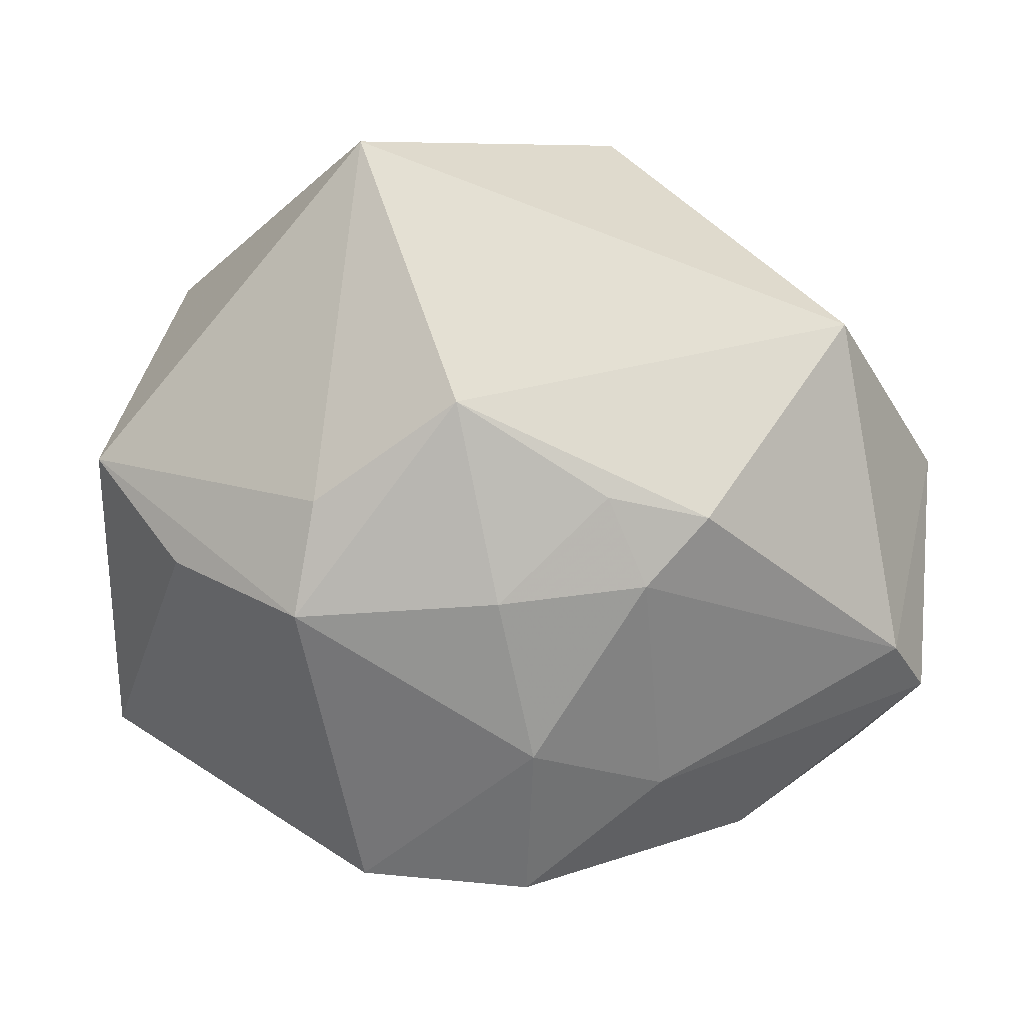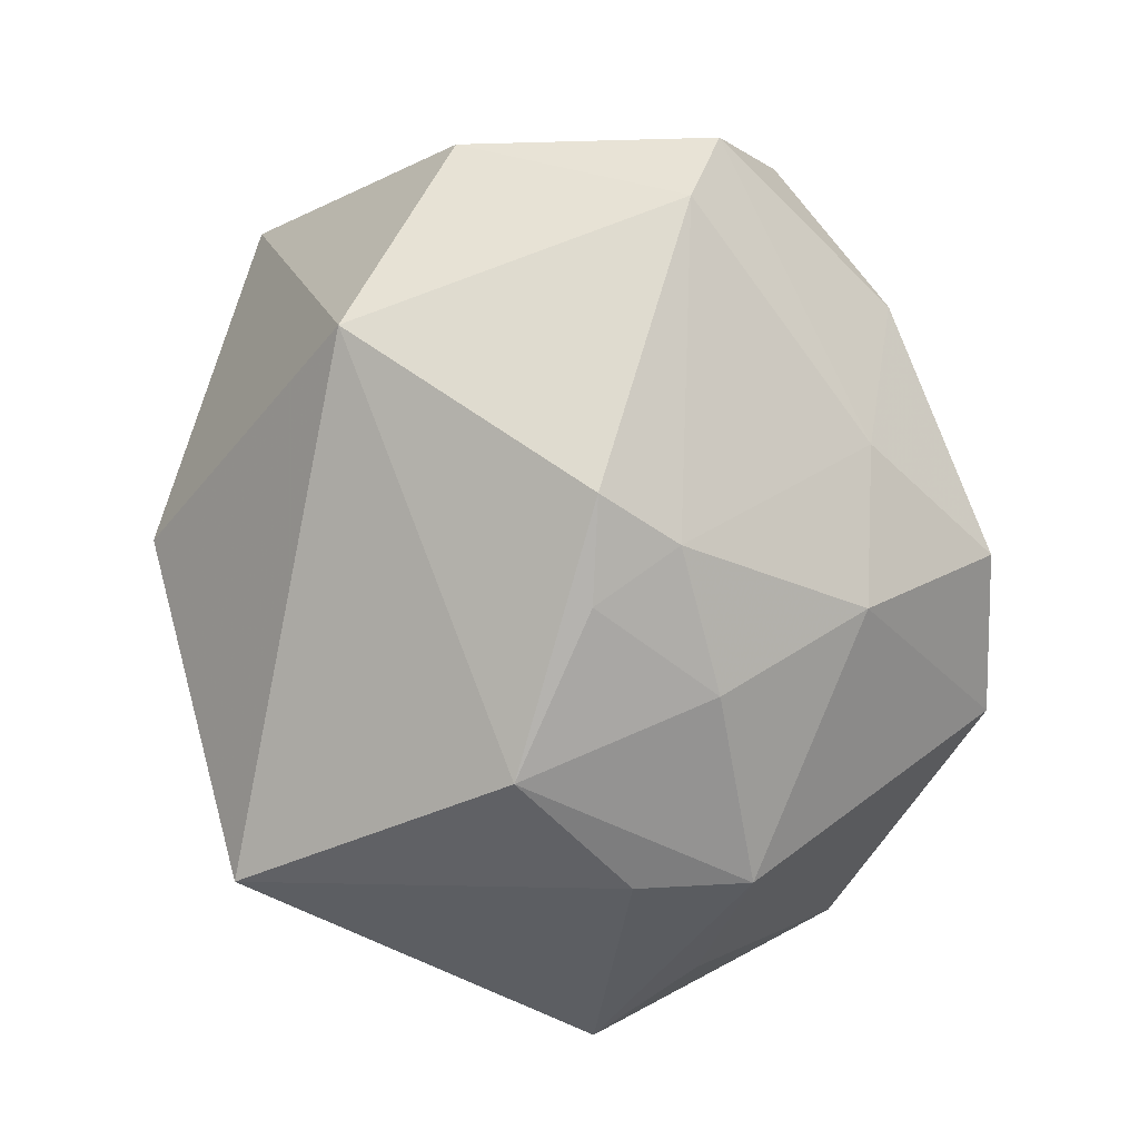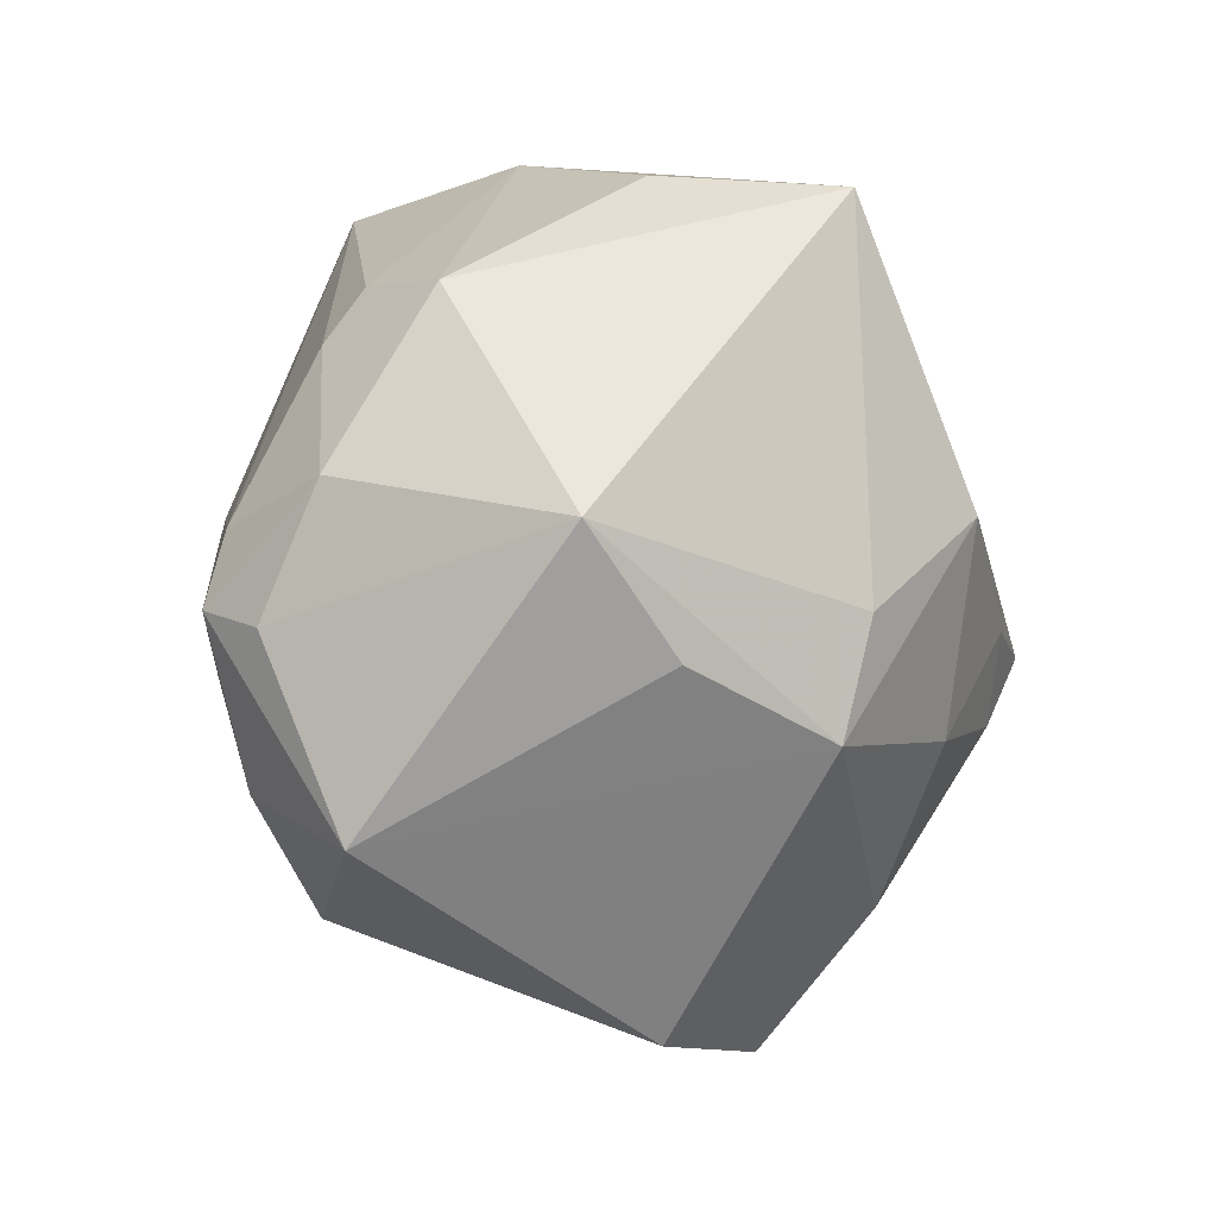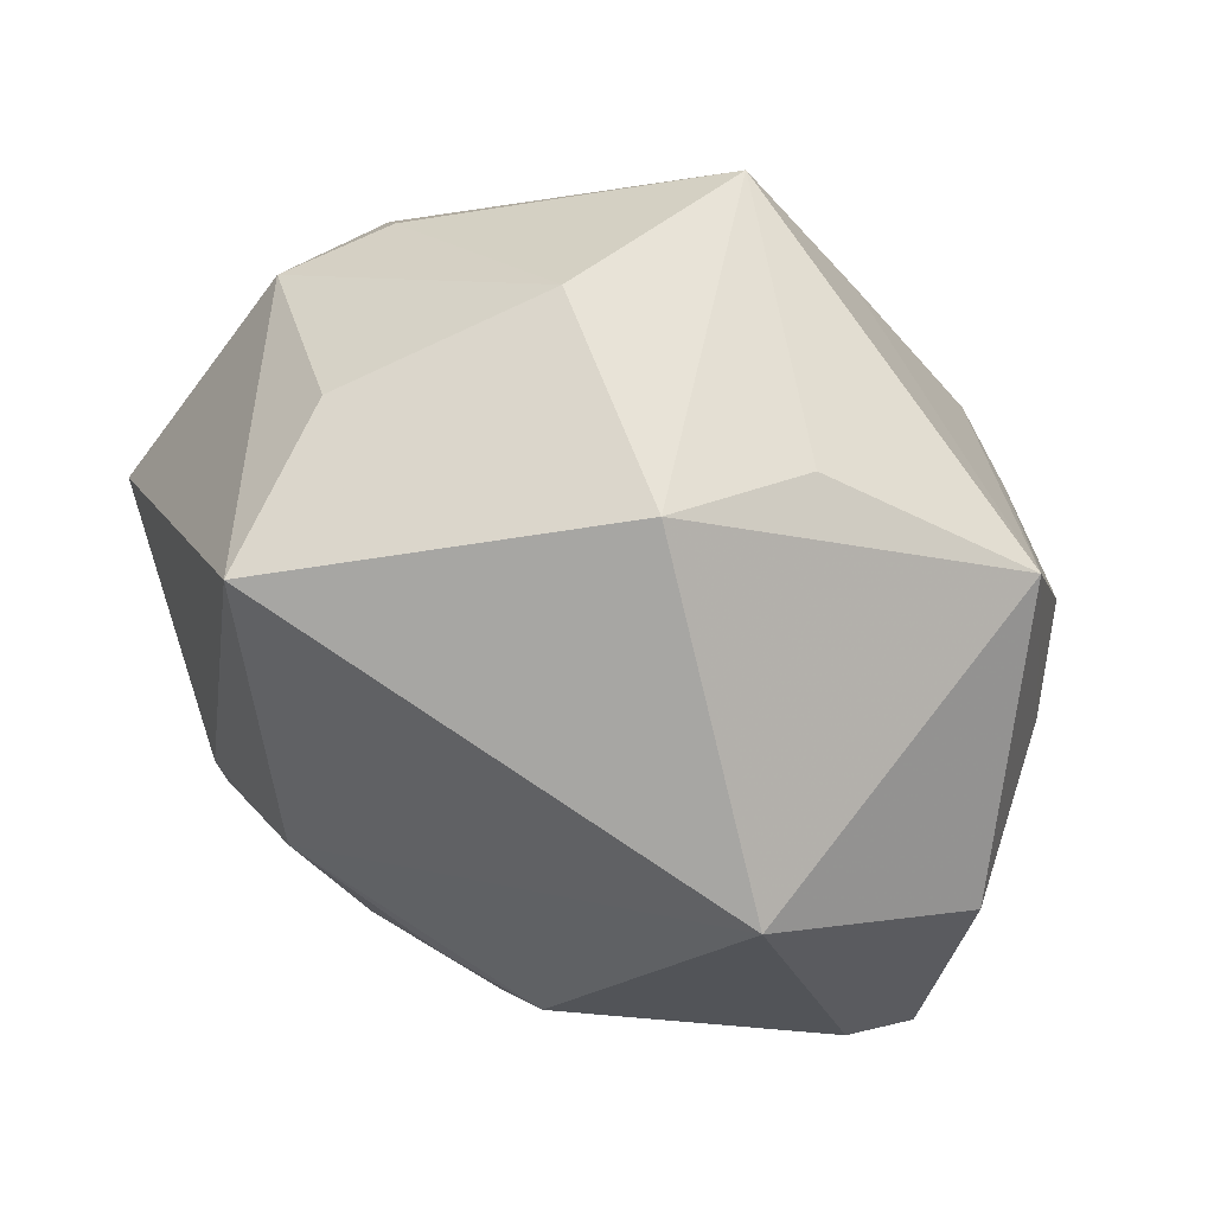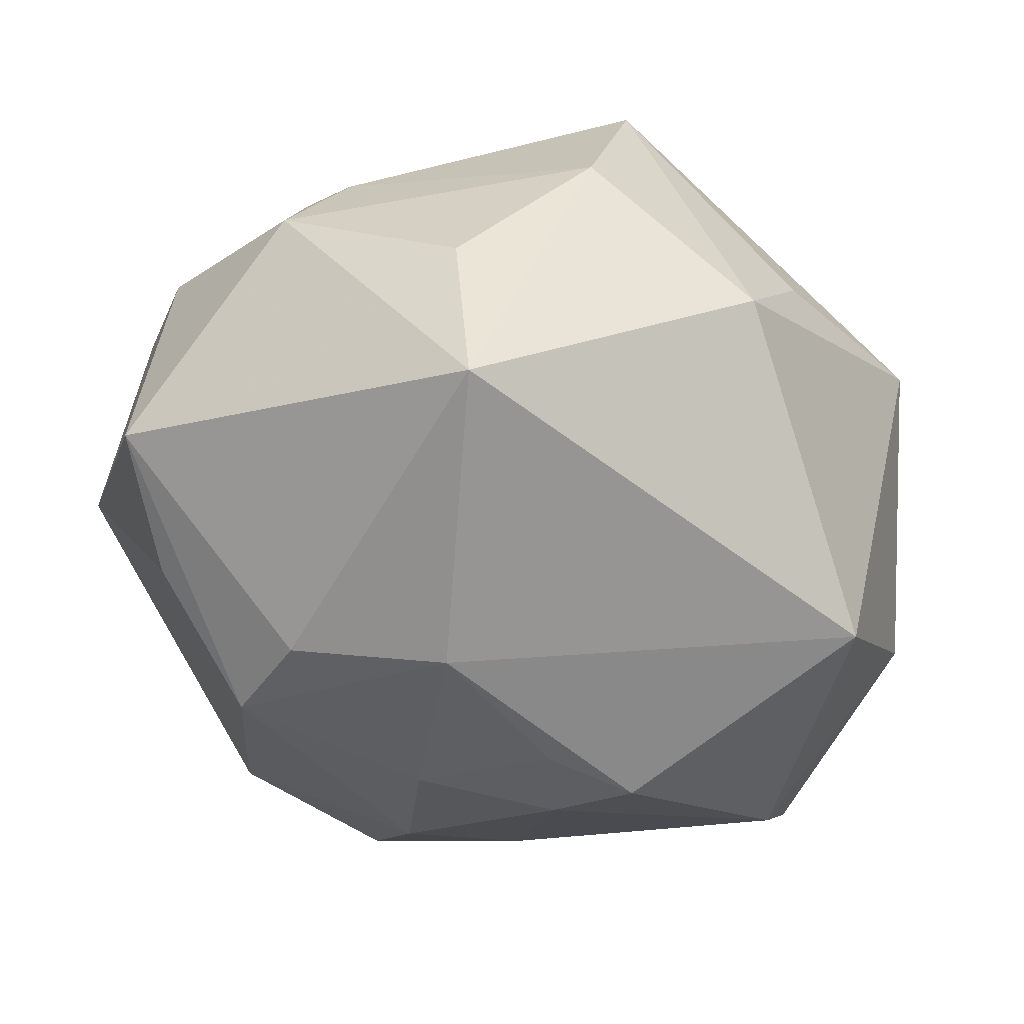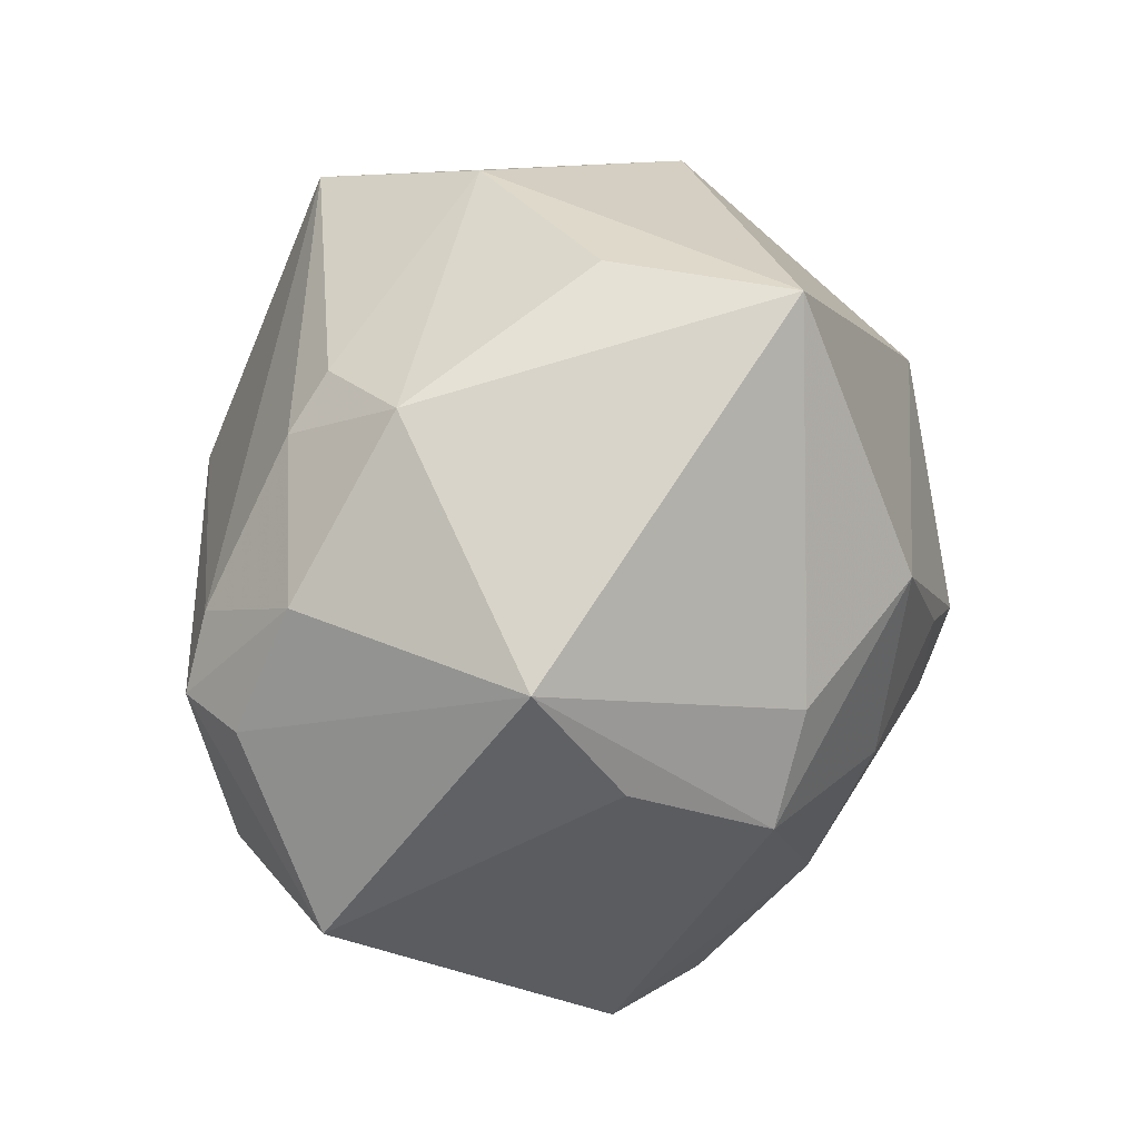
<metadata>
{"format":"obj","ext":"obj","renderer":"f3d","projection":"perspective","resolution":1024,"background":"white","views":[{"elev":-6.7,"azim":173.6,"up":"+Y"},{"elev":-75.8,"azim":-82.7,"up":"+Z"},{"elev":-4.7,"azim":109.8,"up":"+Y"},{"elev":63.2,"azim":-147.8,"up":"+Y"},{"elev":-53.2,"azim":157.3,"up":"+Z"},{"elev":17.1,"azim":111.2,"up":"+Y"}]}
</metadata>
<code>
v -0.01691 -0.01044 0.03939
v -0.01036 -0.01277 -0.03494
v 0.0002331 -0.02996 -0.02654
v -0.04006 -0.02705 -0.00271
v 0.005978 -0.01851 0.03521
v -0.01109 0.04064 -0.007926
v 0.007929 0.04158 0.006486
v 0.03846 0.003619 0.022
v -0.03859 0.008175 0.01974
v 0.04414 -0.02472 0.007706
v -0.03354 0.01652 -0.02687
v -0.02041 0.0062 0.03457
v 0.01887 0.0343 -0.02995
v 0.004795 -0.01469 -0.03444
v -0.02542 -0.02207 0.02893
v -0.045 -0.02143 -0.01345
v -0.02546 -0.03665 -0.007549
v 0.01565 -0.008119 0.03444
v 0.03759 -0.009311 -0.01997
v 0.03363 0.02023 0.0152
v -0.006701 -0.0288 0.02836
v -0.03865 0.02725 0.0113
v 0.009486 0.005403 -0.03872
v -0.01382 -0.03484 0.01038
v -0.04235 0.002702 0.01029
v -0.01431 -0.03245 -0.01972
v 0.04455 0.007094 0.01013
v 0.001576 0.03882 0.02701
v 0.02527 -0.0158 -0.03027
v -0.006122 -0.003945 -0.03735
v -0.04053 -0.01787 -0.01961
v 0.04117 -0.003845 0.0229
v 0.03602 -0.01978 0.02068
v 0.01692 -0.0422 -0.01113
v 0.02351 -0.004165 -0.03264
v -0.0004003 -0.04372 -0.01455
v -0.03595 -0.02647 0.01142
v 0.02138 0.03625 -0.01132
v -0.02924 0.01071 0.02623
v -0.008948 0.02318 0.03079
v 0.04624 0.002367 -0.01422
v 0.02046 -0.03095 0.02099
v -0.01659 -0.005781 -0.03653
v -0.04728 0.00419 -0.009904
v 0.005135 0.008657 0.0393
v -0.03216 -0.02943 0.007053
v -0.01901 0.03693 0.004672
v 0.04426 -0.005734 0.01604
v 0.0372 0.02468 0.002364
v 0.03059 0.02589 0.01235
f 7 13 6
f 41 10 19
f 19 29 41
f 10 29 19
f 44 22 11
f 11 22 6
f 6 13 11
f 23 43 11
f 11 13 23
f 30 43 23
f 13 7 38
f 35 29 23
f 23 13 35
f 41 29 35
f 35 13 41
f 44 11 31
f 31 11 43
f 34 29 10
f 36 3 34
f 34 3 29
f 37 24 15
f 15 9 37
f 28 7 6
f 50 7 28
f 48 10 41
f 41 27 48
f 8 28 45
f 25 22 44
f 25 9 22
f 25 37 9
f 29 3 14
f 23 29 14
f 14 30 23
f 49 7 50
f 49 38 7
f 49 27 41
f 41 13 49
f 13 38 49
f 44 31 16
f 16 25 44
f 4 37 16
f 37 25 16
f 26 3 36
f 26 16 31
f 36 34 42
f 42 33 5
f 42 34 10
f 10 33 42
f 36 24 17
f 17 37 4
f 4 16 17
f 17 26 36
f 16 26 17
f 45 5 18
f 5 33 18
f 6 22 47
f 47 28 6
f 22 28 47
f 45 28 40
f 40 28 22
f 20 8 27
f 20 49 50
f 27 49 20
f 50 28 20
f 28 8 20
f 32 48 27
f 27 8 32
f 32 33 10
f 10 48 32
f 32 18 33
f 32 8 45
f 45 18 32
f 43 30 2
f 30 14 2
f 2 14 3
f 3 26 2
f 2 31 43
f 2 26 31
f 15 24 21
f 21 42 5
f 21 24 36
f 36 42 21
f 24 37 46
f 46 17 24
f 37 17 46
f 1 9 15
f 1 5 45
f 15 21 1
f 1 21 5
f 12 40 22
f 9 1 12
f 45 40 12
f 12 1 45
f 22 9 39
f 39 12 22
f 9 12 39

</code>
